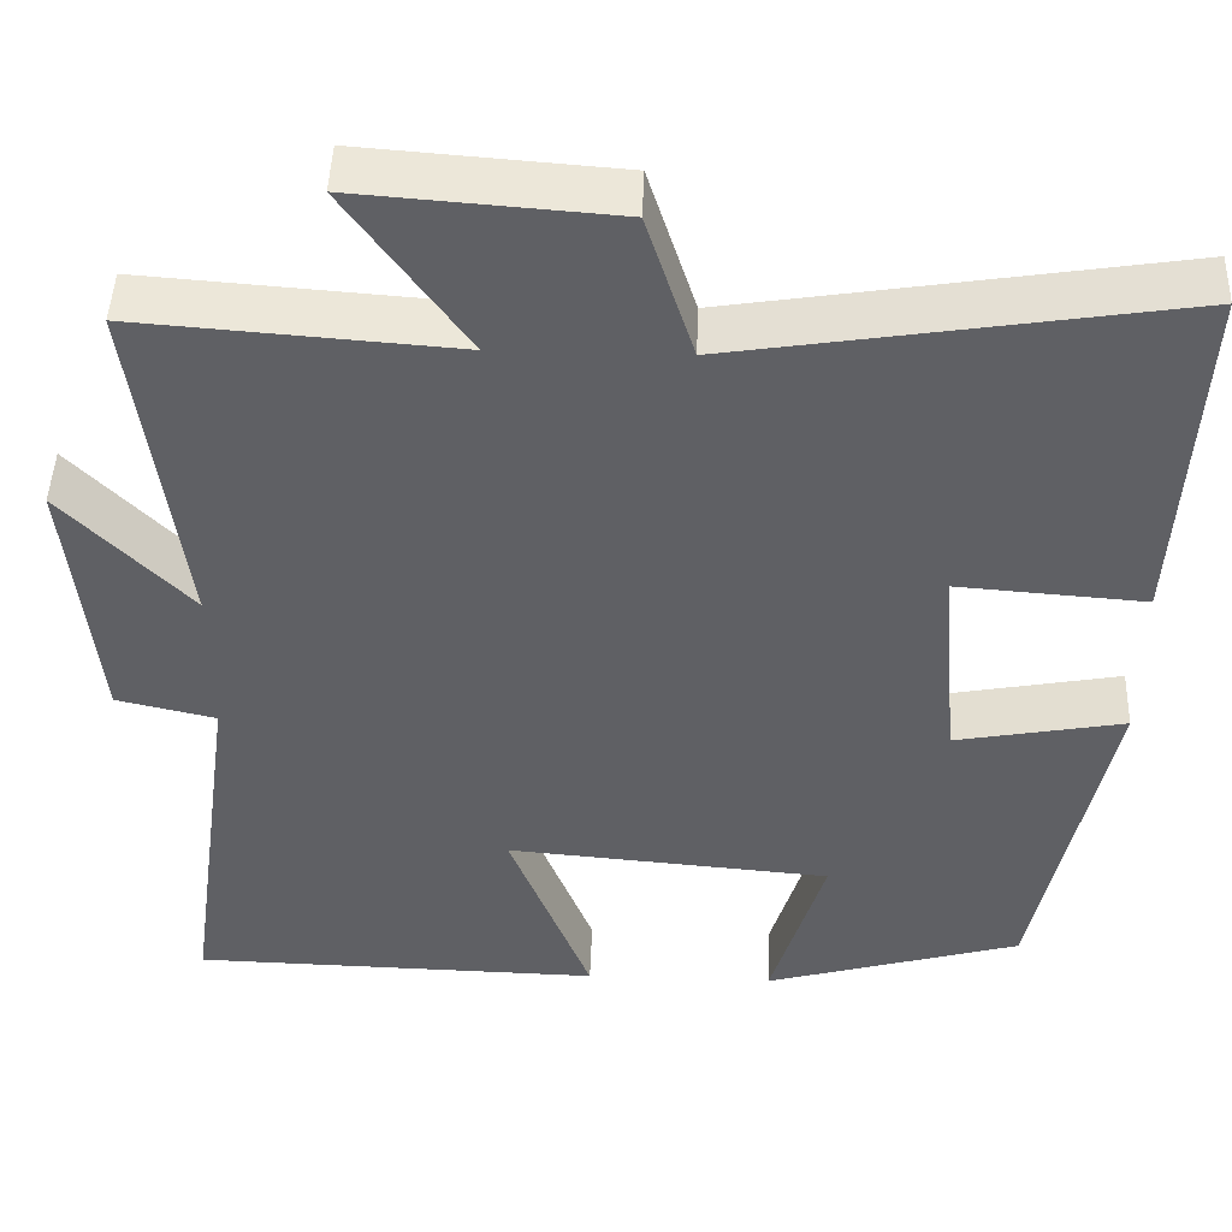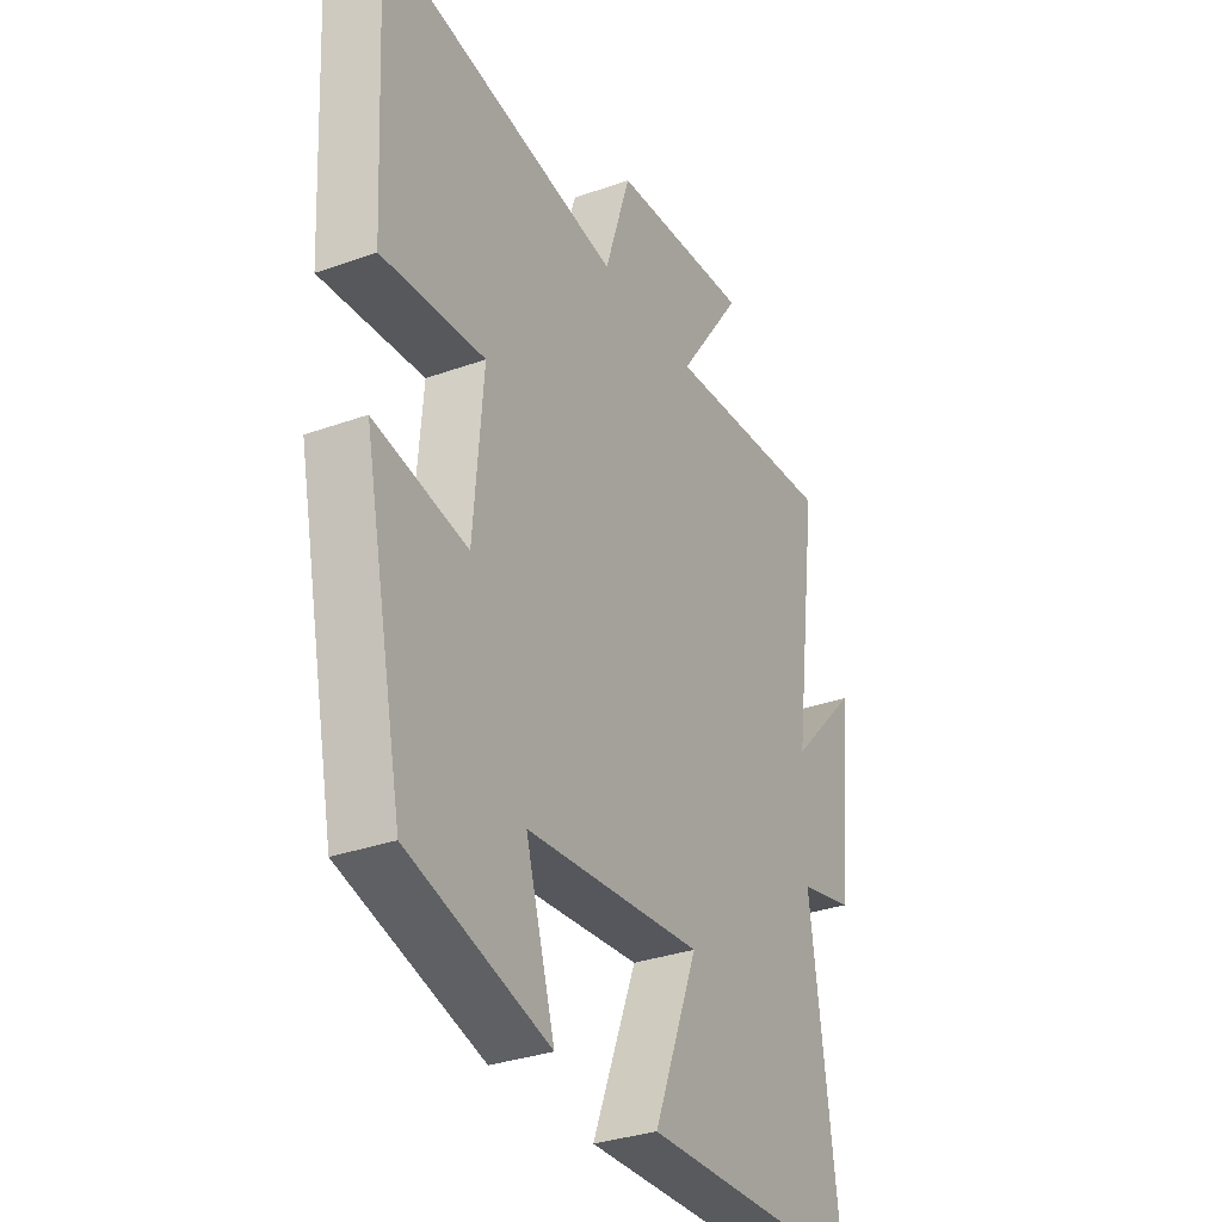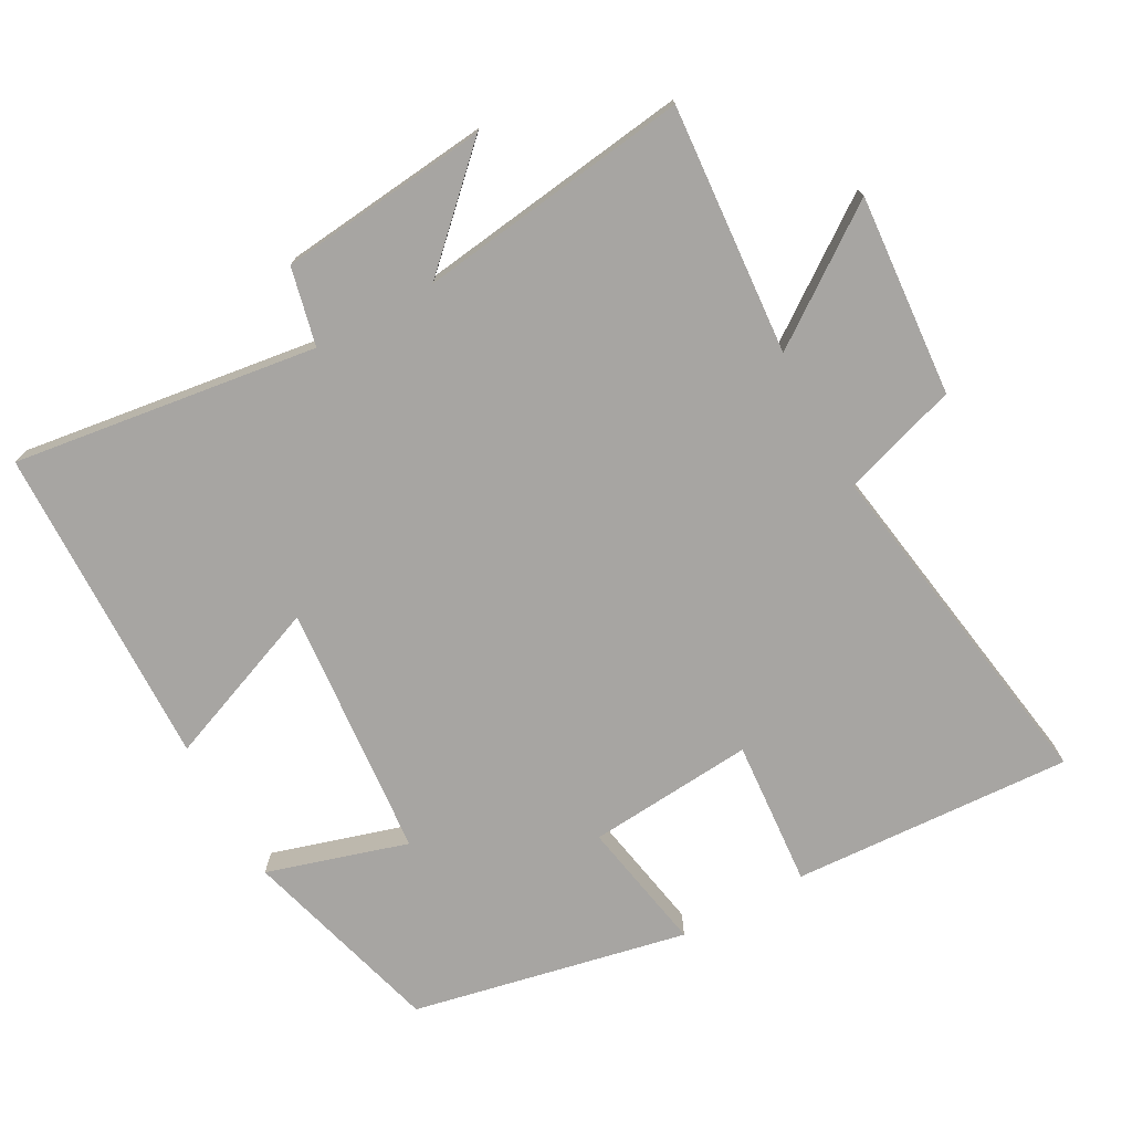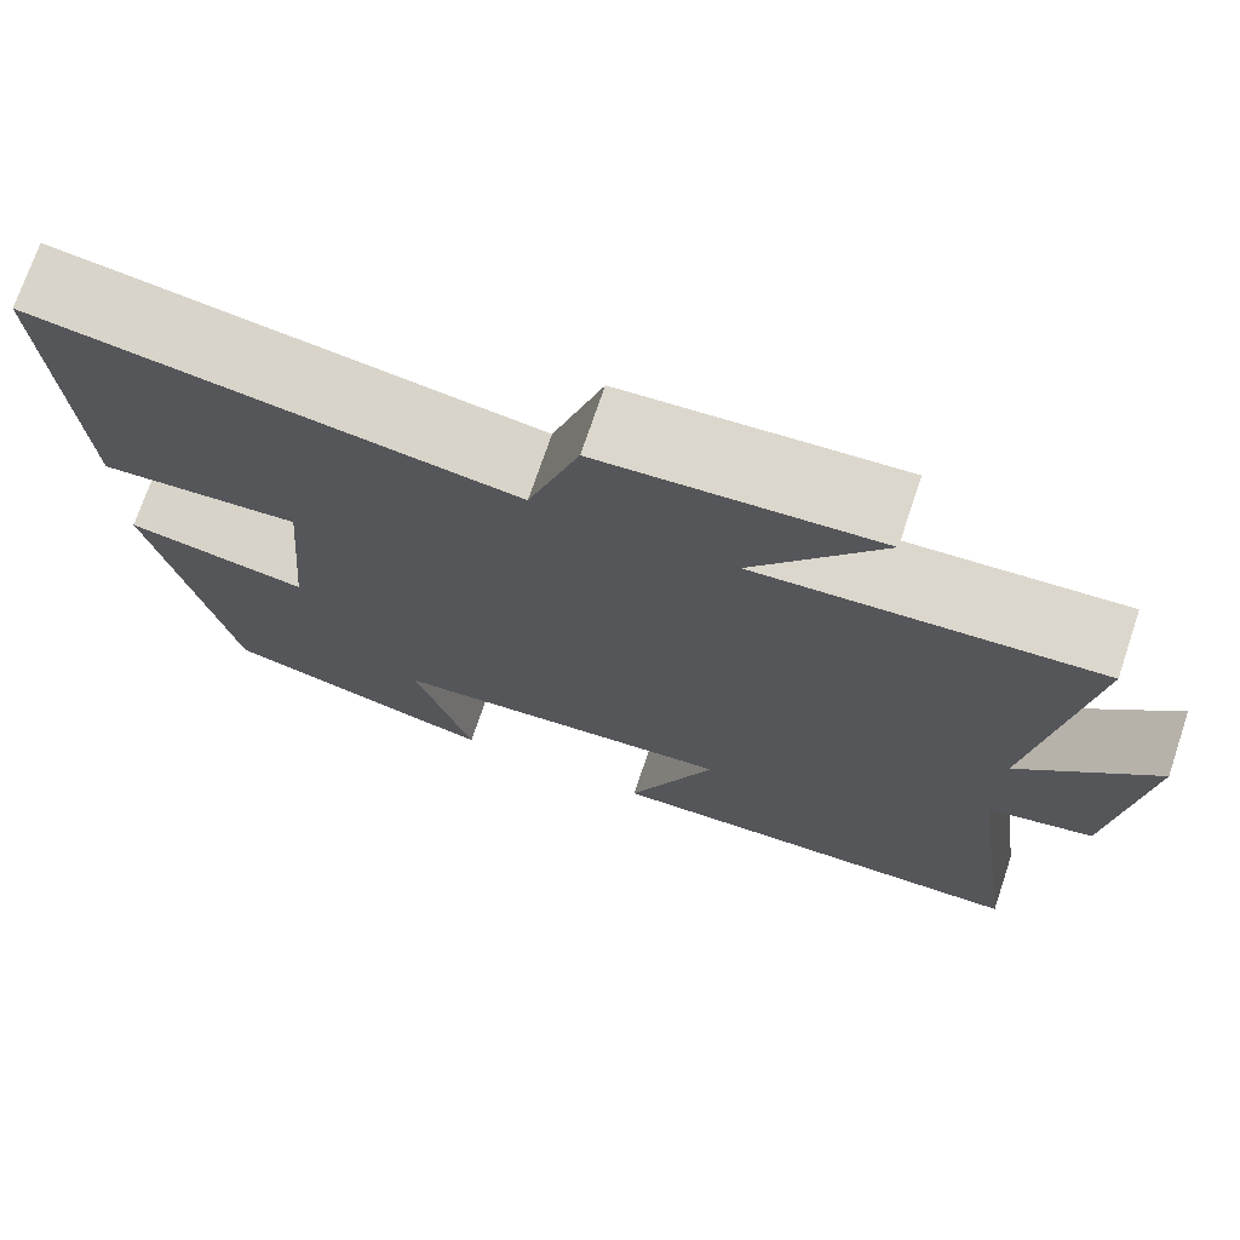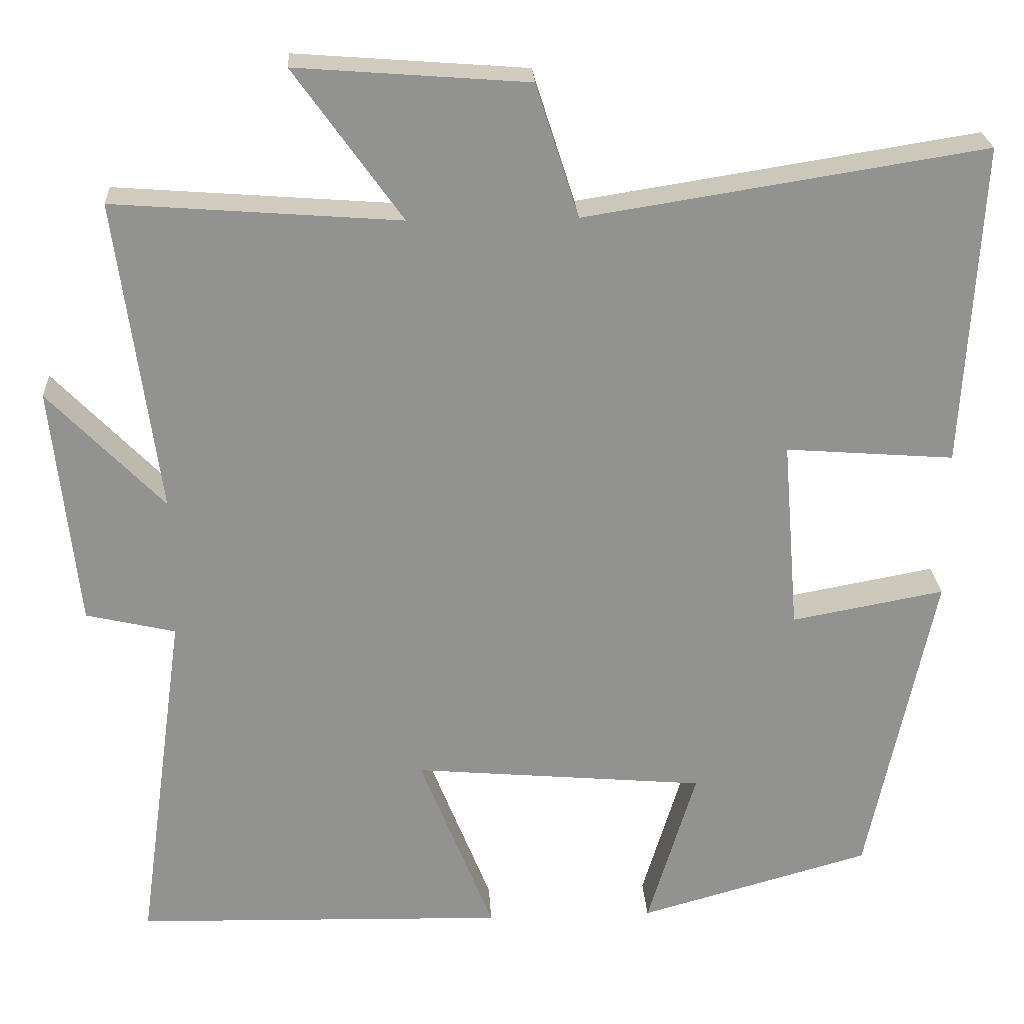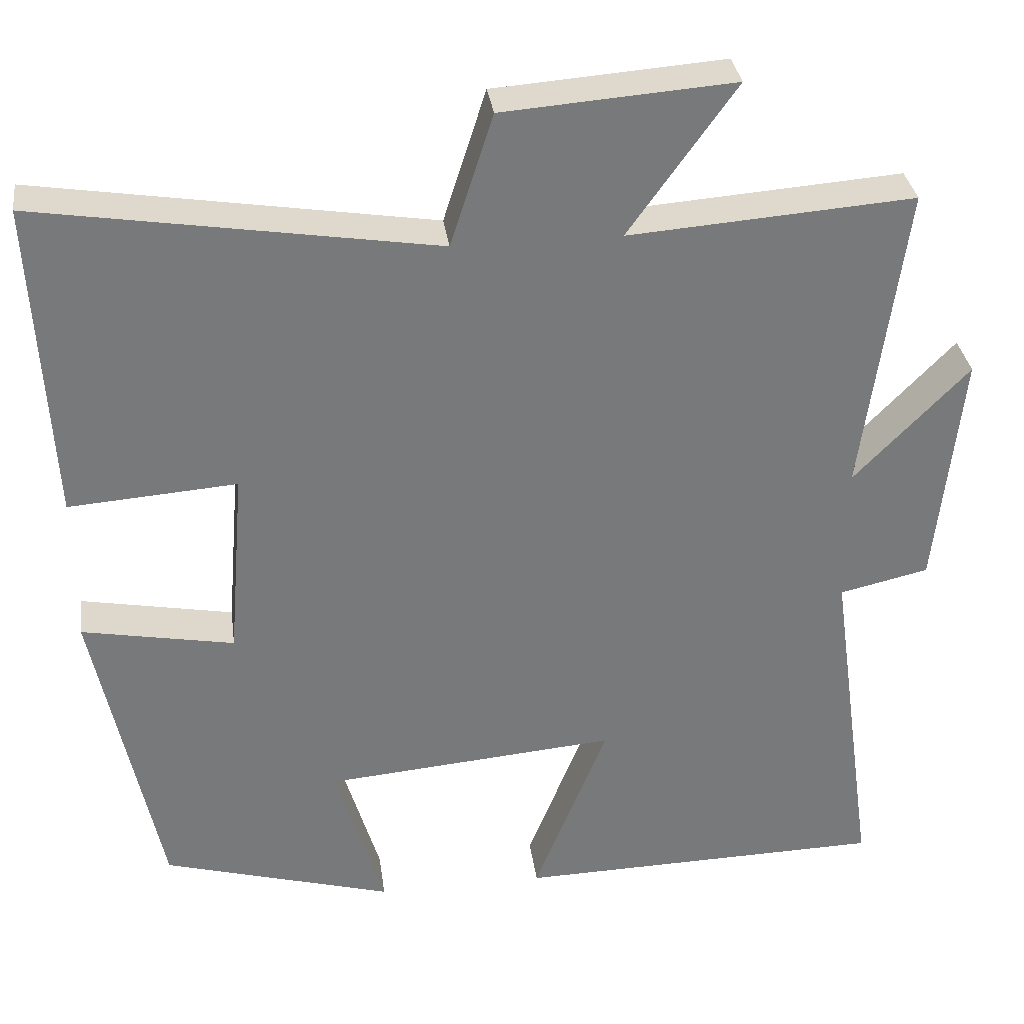
<metadata>
{"format":"obj","ext":"obj","renderer":"f3d","projection":"perspective","resolution":1024,"background":"white","views":[{"elev":46.3,"azim":2.0,"up":"+Z"},{"elev":-32.1,"azim":116.8,"up":"+Z"},{"elev":-73.9,"azim":-61.3,"up":"+Y"},{"elev":72.8,"azim":-161.4,"up":"+Z"},{"elev":24.0,"azim":-3.1,"up":"+Z"},{"elev":32.8,"azim":172.3,"up":"+Z"}]}
</metadata>
<code>
v -0.553 0.07 0.527
v -0.192 0.07 0.5
v -0.328 0.07 0.69
v -0.036 0.07 0.668
v 0.018 0.07 0.5
v 0.522 0.07 0.58
v 0.5 0.07 0.173
v 0.287 0.07 0.189
v 0.307 0.07 -0.053
v 0.5 0.07 -0.017
v 0.417 0.07 -0.417
v 0.124 0.07 -0.5
v 0.185 0.07 -0.296
v -0.185 0.07 -0.264
v -0.092 0.07 -0.5
v -0.561 0.07 -0.489
v -0.5 0.07 -0.048
v -0.613 0.07 -0.022
v -0.645 0.07 0.282
v -0.5 0.07 0.132
v -0.553 0 0.527
v -0.192 0 0.5
v -0.328 0 0.69
v -0.036 0 0.668
v 0.018 0 0.5
v 0.522 0 0.58
v 0.5 0 0.173
v 0.287 0 0.189
v 0.307 0 -0.053
v 0.5 0 -0.017
v 0.417 0 -0.417
v 0.124 0 -0.5
v 0.185 0 -0.296
v -0.185 0 -0.264
v -0.092 0 -0.5
v -0.561 0 -0.489
v -0.5 0 -0.048
v -0.613 0 -0.022
v -0.645 0 0.282
v -0.5 0 0.132
f 17 18 19 20
f 14 15 16 17
f 13 14 17 20
f 11 12 13
f 10 11 13
f 9 10 13
f 20 1 2
f 13 20 2
f 9 13 2
f 8 9 2
f 5 6 7 8
f 2 3 4 5
f 2 5 8
f 40 39 38 37
f 37 36 35 34
f 40 37 34 33
f 33 32 31
f 33 31 30
f 33 30 29
f 22 21 40
f 22 40 33
f 22 33 29
f 22 29 28
f 28 27 26 25
f 25 24 23 22
f 28 25 22
f 1 21 22 2
f 2 22 23 3
f 3 23 24 4
f 4 24 25 5
f 5 25 26 6
f 6 26 27 7
f 7 27 28 8
f 8 28 29 9
f 9 29 30 10
f 10 30 31 11
f 11 31 32 12
f 12 32 33 13
f 13 33 34 14
f 14 34 35 15
f 15 35 36 16
f 16 36 37 17
f 17 37 38 18
f 18 38 39 19
f 19 39 40 20
f 20 40 21 1

</code>
